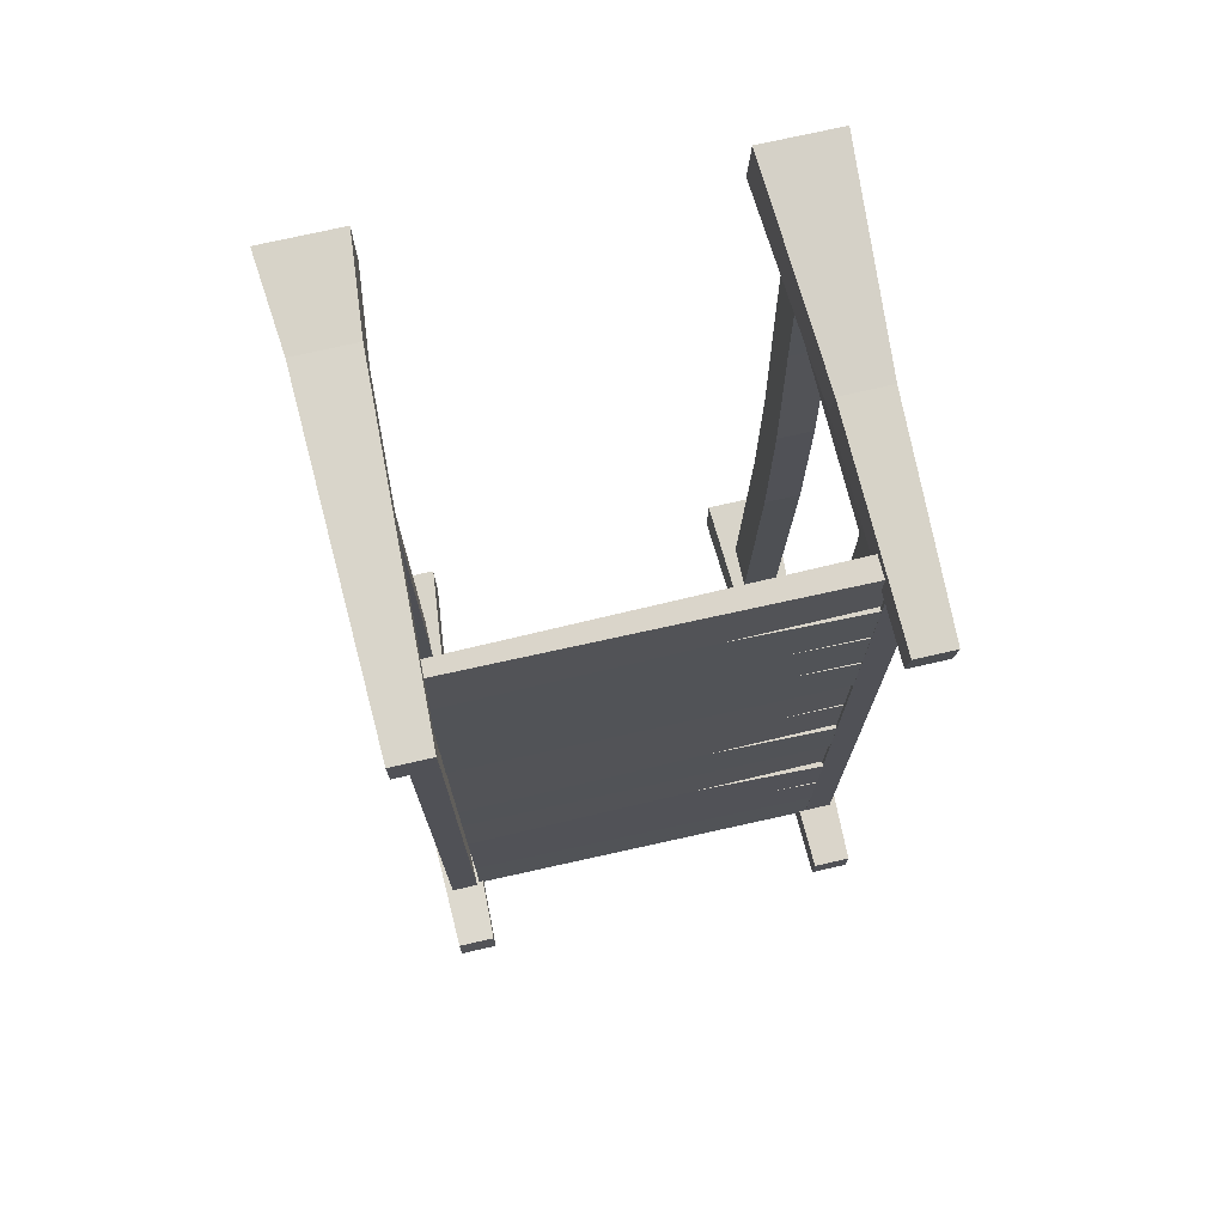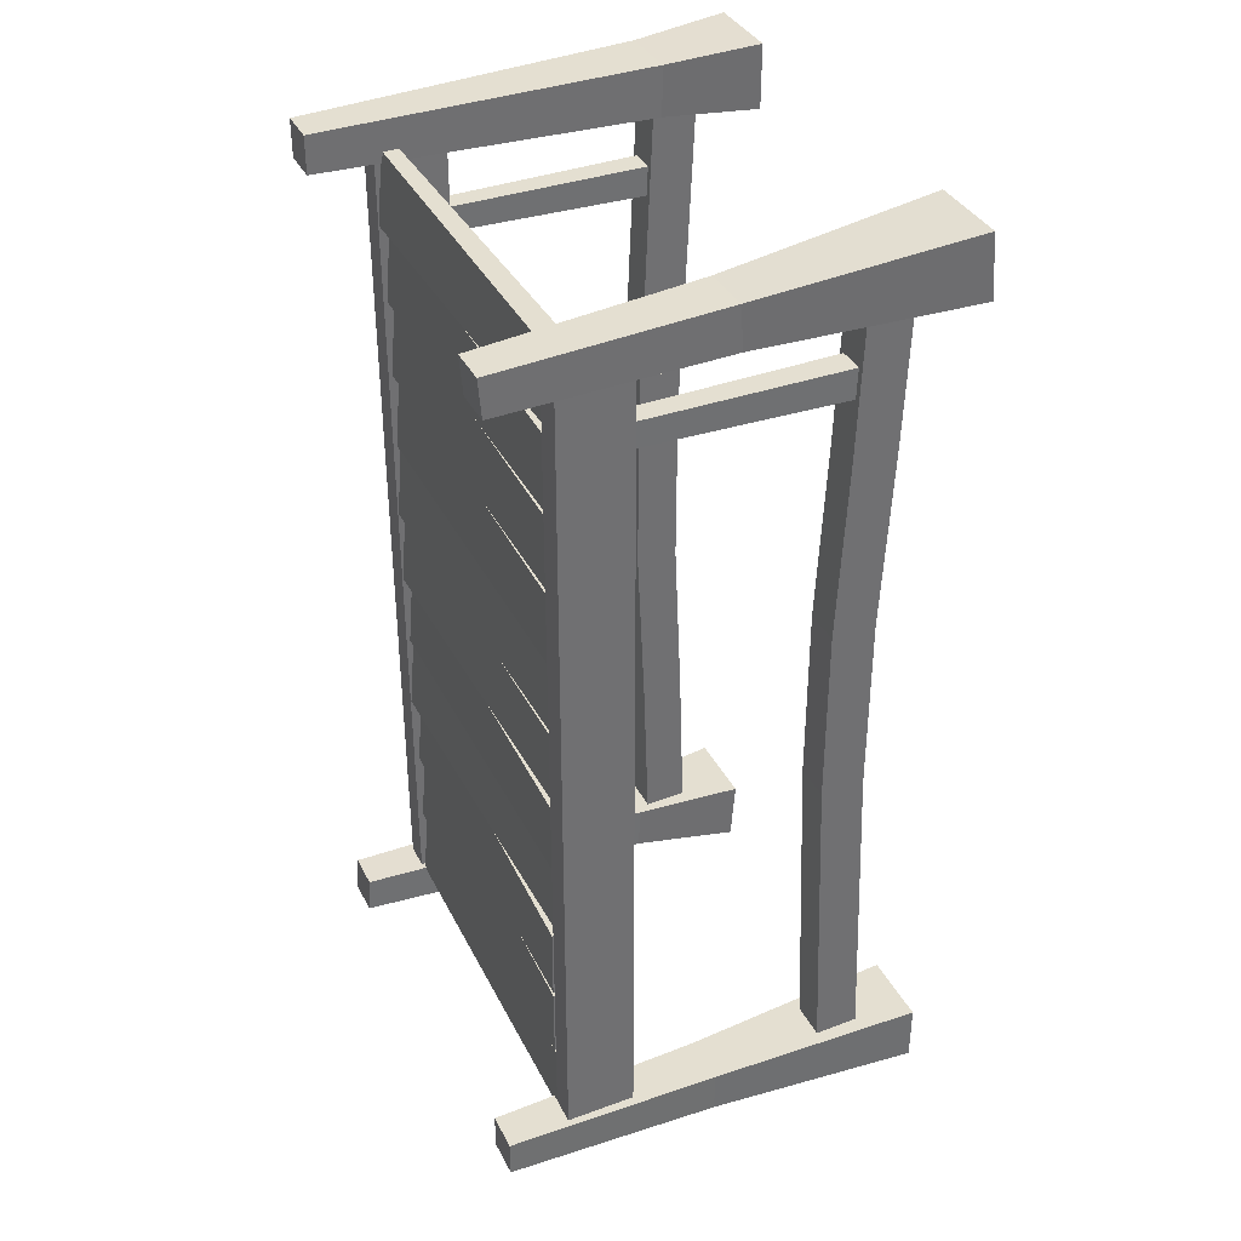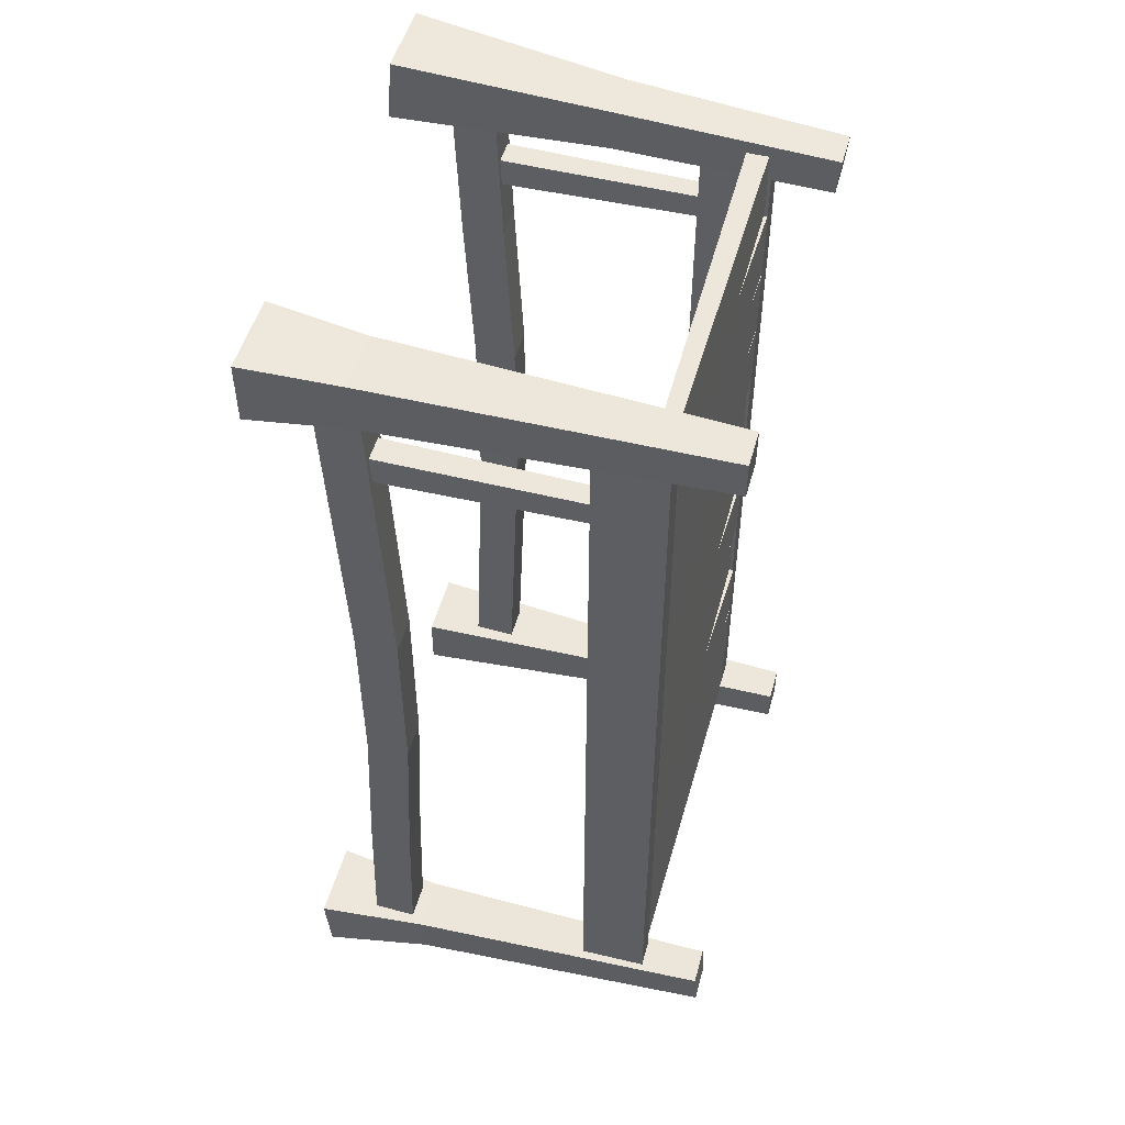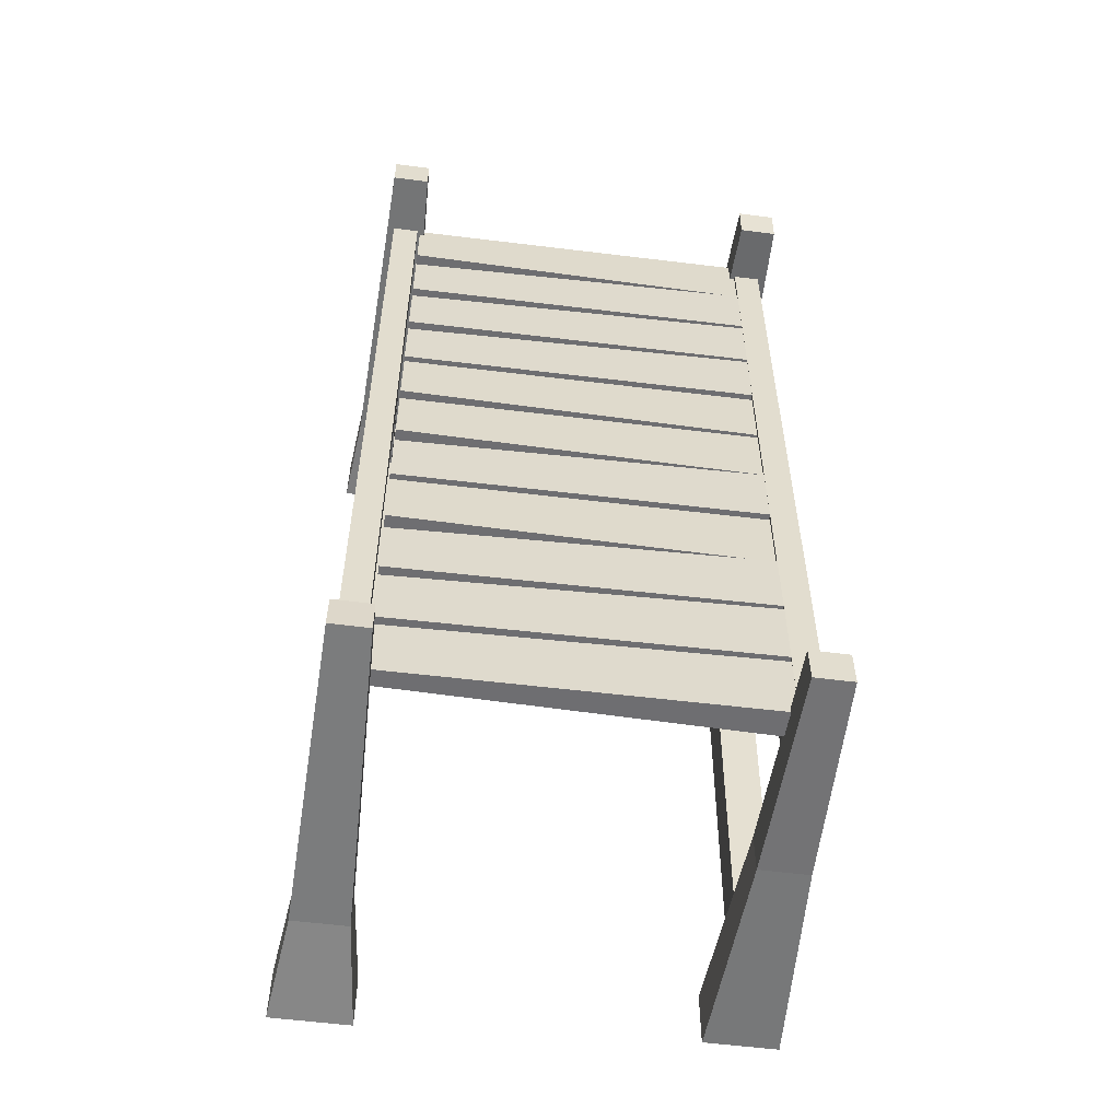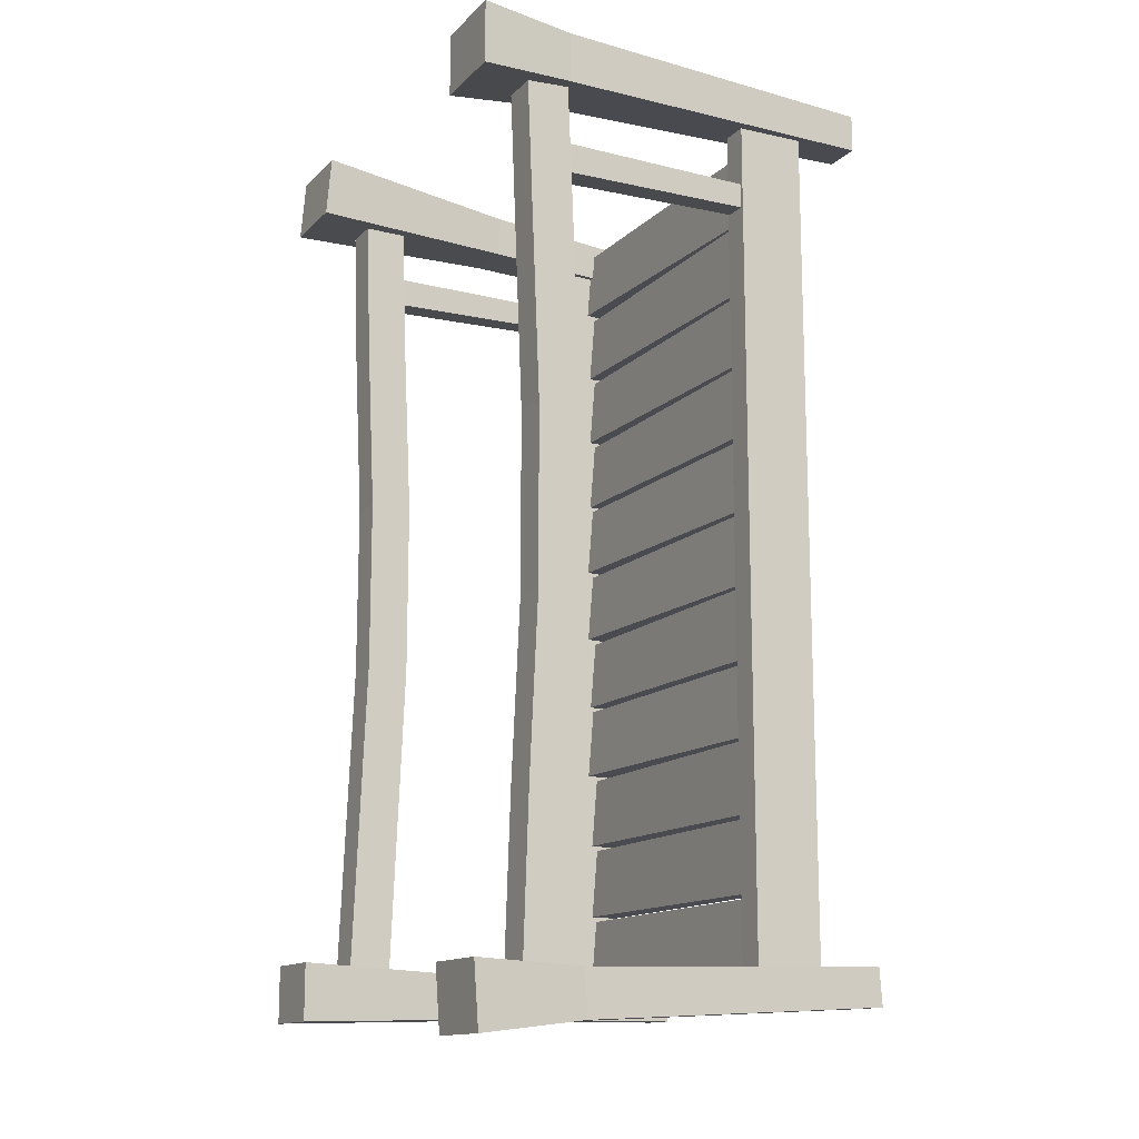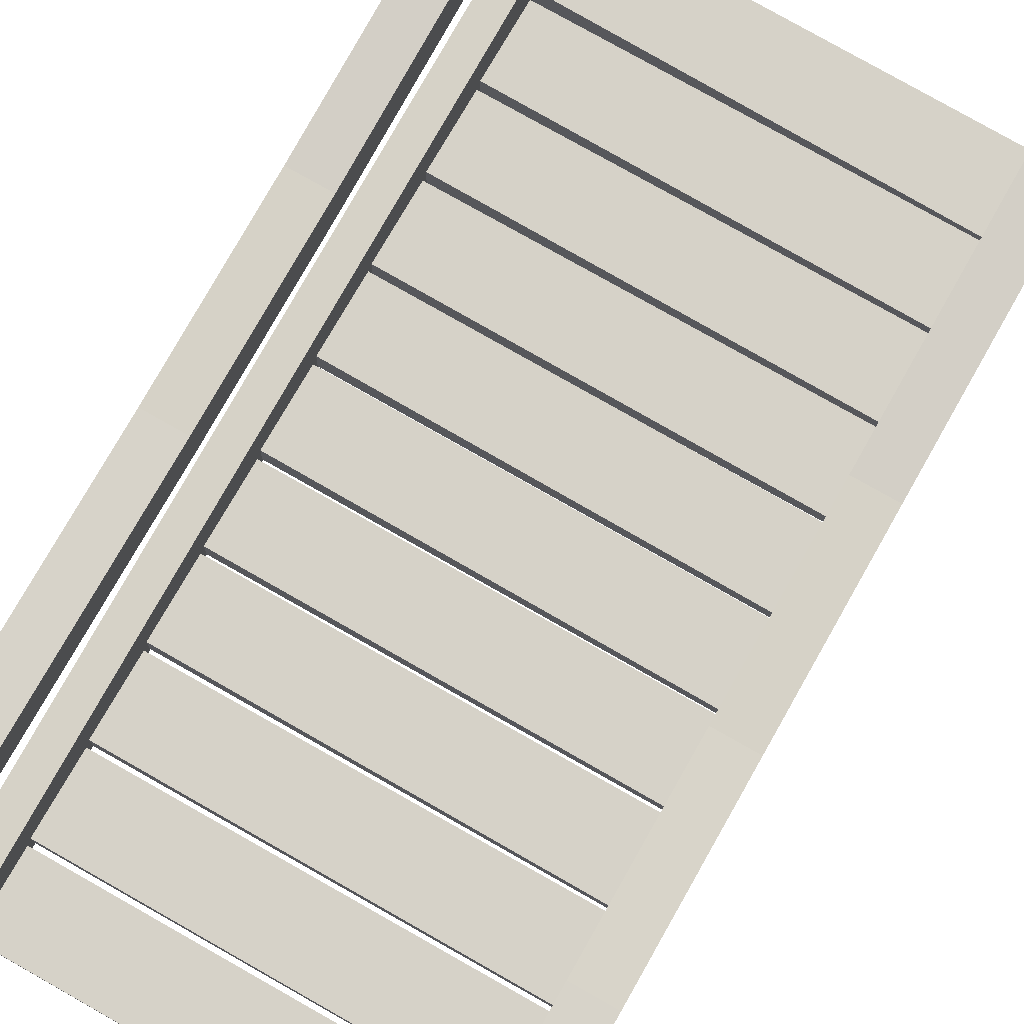
<metadata>
{"format":"obj","ext":"obj","renderer":"f3d","projection":"perspective","resolution":1024,"background":"white","views":[{"elev":73.2,"azim":-12.9,"up":"+Z"},{"elev":36.7,"azim":65.6,"up":"+Z"},{"elev":51.3,"azim":-74.6,"up":"+Z"},{"elev":-55.6,"azim":-7.7,"up":"+Z"},{"elev":-13.9,"azim":-117.5,"up":"+Z"},{"elev":78.6,"azim":-150.5,"up":"+Y"}]}
</metadata>
<code>
v -0.7446 0.1871 1.818
v -0.7457 0.2548 1.82
v -0.7445 0.1601 1.496
v -0.7457 0.2386 1.497
v 0.9051 0.176 1.818
v 0.9035 0.2725 1.82
v 0.9051 0.1756 1.496
v 0.9031 0.2999 1.498
v -0.7451 0.2005 1.474
v -0.745 0.2682 1.476
v -0.7454 0.1734 1.152
v -0.7453 0.2519 1.153
v 0.9042 0.1626 1.474
v 0.9042 0.2592 1.476
v 0.9042 0.1622 1.151
v 0.9042 0.2865 1.154
v -0.7451 0.2005 1.13
v -0.745 0.2682 1.132
v -0.7454 0.1734 0.8077
v -0.7453 0.2519 0.8093
v 0.9042 0.1626 1.13
v 0.9042 0.2592 1.132
v 0.9042 0.1622 0.8074
v 0.9042 0.2865 0.81
v -0.7451 0.2005 0.7862
v -0.745 0.2682 0.7877
v -0.7454 0.1734 0.4636
v -0.7453 0.2519 0.4652
v 0.9042 0.1626 0.7855
v 0.9042 0.2592 0.7875
v 0.9042 0.1622 0.4633
v 0.9042 0.2865 0.4659
v -0.7446 0.1871 0.4422
v -0.7457 0.2548 0.4436
v -0.7445 0.1601 0.1195
v -0.7457 0.2386 0.1211
v 0.9051 0.176 0.4414
v 0.9035 0.2725 0.4434
v 0.9051 0.1756 0.1193
v 0.9031 0.2999 0.1219
v -0.7446 0.1871 0.09809
v -0.7457 0.2548 0.0995
v -0.7445 0.1601 -0.2246
v -0.7457 0.2386 -0.2229
v 0.9051 0.176 0.0973
v 0.9035 0.2725 0.09931
v 0.9051 0.1756 -0.2248
v 0.9031 0.2999 -0.2222
v -0.7451 0.2005 -0.246
v -0.745 0.2682 -0.2446
v -0.7454 0.1734 -0.5686
v -0.7453 0.2519 -0.567
v 0.9042 0.1626 -0.2468
v 0.9042 0.2592 -0.2448
v 0.9042 0.1622 -0.5689
v 0.9042 0.2865 -0.5663
v -0.7446 0.1871 -0.5901
v -0.7457 0.2548 -0.5886
v -0.7445 0.1601 -0.9127
v -0.7457 0.2386 -0.9111
v 0.9051 0.176 -0.5908
v 0.9035 0.2725 -0.5888
v 0.9051 0.1756 -0.913
v 0.9031 0.2999 -0.9104
v -0.7452 0.2066 -0.9341
v -0.7447 0.2743 -0.9327
v -0.7457 0.1796 -1.257
v -0.7451 0.2581 -1.255
v 0.9038 0.1565 -0.9349
v 0.9045 0.253 -0.9329
v 0.9038 0.156 -1.257
v 0.9047 0.2804 -1.254
v -0.7452 0.2066 -1.278
v -0.7447 0.2743 -1.277
v -0.7457 0.1796 -1.601
v -0.7451 0.2581 -1.599
v 0.9038 0.1565 -1.279
v 0.9045 0.253 -1.277
v 0.9038 0.156 -1.601
v 0.9047 0.2804 -1.599
v -0.7451 0.2005 -1.622
v -0.745 0.2682 -1.621
v -0.7454 0.1734 -1.945
v -0.7453 0.2519 -1.943
v 0.9042 0.1626 -1.623
v 0.9042 0.2592 -1.621
v 0.9042 0.1622 -1.945
v 0.9042 0.2865 -1.943
v 0.9178 0.4577 1.392
v 1.013 0.4577 1.392
v 0.9178 0.4526 1.502
v 1.013 0.4526 1.502
v 1.023 1.396 1.377
v 0.9078 1.396 1.377
v 0.9078 1.389 1.51
v 1.023 1.389 1.51
v 1.026 0.4666 1.862
v 0.9044 0.4666 1.862
v 1.026 0.1615 1.865
v 0.9044 0.1615 1.865
v 1.026 0.4666 -2.002
v 0.9044 0.4666 -2.002
v 1.026 0.1615 -2.005
v 0.9044 0.1615 -2.005
v 1.026 0.1615 -1.25
v 1.026 0.1615 -0.4668
v 1.026 0.1615 0.3265
v 1.026 0.1615 1.11
v 0.9044 0.1615 1.11
v 0.9044 0.1615 0.3265
v 0.9044 0.1615 -0.4668
v 0.9044 0.1615 -1.25
v 1.026 0.4666 1.108
v 1.026 0.4666 0.3259
v 1.026 0.4666 -0.4662
v 1.026 0.4666 -1.249
v 0.9044 0.4666 -1.249
v 0.9044 0.4666 -0.4662
v 0.9044 0.4666 0.3259
v 0.9044 0.4666 1.108
v 1.047 1.549 1.862
v 0.883 1.549 1.862
v 1.047 1.357 1.863
v 0.883 1.357 1.863
v 1.047 1.549 -2.002
v 0.883 1.549 -2.002
v 1.047 1.357 -2.003
v 0.883 1.357 -2.003
v 1.047 1.294 -0.4665
v 1.047 1.294 0.3262
v 1.047 1.331 1.109
v 0.883 1.331 1.109
v 0.883 1.294 0.3262
v 0.883 1.294 -0.4665
v 1.047 1.523 1.108
v 1.047 1.486 0.3259
v 1.047 1.486 -0.4662
v 0.883 1.486 -0.4662
v 0.883 1.486 0.3259
v 0.883 1.523 1.108
v 1.05 -0.1193 -1.923
v 0.8803 -0.1193 -1.923
v 1.05 -0.1193 -2.09
v 0.8803 -0.1193 -2.09
v 0.802 1.792 -1.865
v 1.128 1.792 -1.865
v 1.128 1.792 -2.125
v 0.802 1.792 -2.125
v 1.076 0.8364 -2.097
v 0.8547 0.8364 -2.097
v 1.076 0.8364 -1.905
v 0.8547 0.8364 -1.905
v -0.7344 -0.1142 -1.924
v -0.9042 -0.1142 -1.924
v -0.7344 -0.1262 -2.09
v -0.9042 -0.1262 -2.09
v -0.9962 1.799 -1.944
v -0.6424 1.799 -1.944
v -0.6424 1.779 -2.226
v -0.9962 1.779 -2.226
v -0.6965 1.286 -2.166
v -0.9421 1.286 -2.166
v -0.6965 1.301 -1.963
v -0.9421 1.301 -1.963
v -0.7344 -0.1193 1.943
v -0.9042 -0.1193 1.943
v -0.7344 -0.1193 1.776
v -0.9042 -0.1193 1.776
v -0.9962 1.792 2.012
v -0.6424 1.792 2.012
v -0.6424 1.792 1.73
v -0.9962 1.792 1.73
v -0.6831 1.366 1.757
v -0.9555 1.366 1.757
v -0.6831 1.367 1.981
v -0.9555 1.367 1.981
v -0.7585 0.4666 1.862
v -0.8801 0.4666 1.862
v -0.7585 0.1615 1.865
v -0.8801 0.1615 1.865
v -0.7585 0.4666 -2.002
v -0.8801 0.4666 -2.002
v -0.7585 0.1615 -2.005
v -0.8801 0.1615 -2.005
v -0.7585 0.1615 -1.25
v -0.7585 0.1615 -0.4668
v -0.7585 0.1615 0.3265
v -0.7585 0.1615 1.11
v -0.8801 0.1615 1.11
v -0.8801 0.1615 0.3265
v -0.8801 0.1615 -0.4668
v -0.8801 0.1615 -1.25
v -0.7585 0.4666 1.108
v -0.7585 0.4666 0.3259
v -0.7585 0.4666 -0.4662
v -0.7585 0.4666 -1.249
v -0.8801 0.4666 -1.249
v -0.8801 0.4666 -0.4662
v -0.8801 0.4666 0.3259
v -0.8801 0.4666 1.108
v -0.8667 0.4577 1.392
v -0.7719 0.4577 1.392
v -0.8667 0.4526 1.502
v -0.7719 0.4526 1.502
v -0.7619 1.401 1.377
v -0.8767 1.401 1.377
v -0.8767 1.395 1.51
v -0.7619 1.395 1.51
v -0.7363 1.549 1.862
v -0.9007 1.549 1.862
v -0.7363 1.357 1.863
v -0.9007 1.357 1.863
v -0.7363 1.549 -2.002
v -0.9007 1.549 -2.002
v -0.7363 1.357 -2.003
v -0.9007 1.357 -2.003
v -0.7363 1.331 -1.249
v -0.7363 1.294 -0.4665
v -0.7363 1.294 0.3262
v -0.9007 1.294 0.3262
v -0.9007 1.294 -0.4665
v -0.9007 1.331 -1.249
v -0.7363 1.486 0.3259
v -0.7363 1.486 -0.4662
v -0.7363 1.523 -1.249
v -0.9007 1.523 -1.249
v -0.9007 1.486 -0.4662
v -0.9007 1.486 0.3259
v 1.059 -0.1251 1.849
v 0.8895 -0.1251 1.849
v 1.059 -0.1115 1.682
v 0.8895 -0.1115 1.682
v 0.7976 1.776 2.02
v 1.151 1.776 2.02
v 1.151 1.799 1.739
v 0.7976 1.799 1.739
v 1.085 0.8426 1.727
v 0.864 0.8426 1.727
v 1.085 0.827 1.918
v 0.864 0.827 1.918
f 13 9 11 15
f 16 15 11 12
f 8 6 5 7
f 2 4 3 1
f 5 6 2 1
f 2 6 8 4
f 5 1 3 7
f 21 17 19 23
f 24 23 19 20
f 16 14 13 15
f 10 12 11 9
f 9 13 14 10
f 10 14 16 12
f 29 25 27 31
f 32 31 27 28
f 24 22 21 23
f 18 20 19 17
f 17 21 22 18
f 18 22 24 20
f 37 33 35 39
f 40 39 35 36
f 32 30 29 31
f 26 28 27 25
f 25 29 30 26
f 26 30 32 28
f 45 41 43 47
f 48 47 43 44
f 40 38 37 39
f 34 36 35 33
f 33 37 38 34
f 34 38 40 36
f 53 49 51 55
f 56 55 51 52
f 48 46 45 47
f 42 44 43 41
f 41 45 46 42
f 42 46 48 44
f 61 57 59 63
f 64 63 59 60
f 56 54 53 55
f 50 52 51 49
f 49 53 54 50
f 50 54 56 52
f 72 71 67 68
f 58 60 59 57
f 64 62 61 63
f 57 61 62 58
f 64 60 58 62
f 69 65 67 71
f 77 73 75 79
f 80 79 75 76
f 72 70 69 71
f 66 68 67 65
f 65 69 70 66
f 66 70 72 68
f 85 81 83 87
f 88 87 83 84
f 80 78 77 79
f 74 76 75 73
f 73 77 78 74
f 74 78 80 76
f 88 86 85 87
f 82 84 83 81
f 81 85 86 82
f 82 86 88 84
f 8 7 3 4
f 89 90 92 91
f 94 95 96 93
f 92 96 95 91
f 91 95 94 89
f 90 93 96 92
f 89 94 93 90
f 201 202 204 203
f 206 207 208 205
f 204 208 207 203
f 203 207 206 201
f 202 205 208 204
f 201 206 205 202
f 97 98 100 99
f 105 112 104 103
f 103 104 102 101
f 113 120 98 97
f 105 103 101 116
f 109 100 98 120
f 104 112 117 102
f 112 111 118 117
f 111 110 119 118
f 110 109 120 119
f 99 108 113 97
f 108 107 114 113
f 107 106 115 114
f 106 105 116 115
f 101 102 117 116
f 116 117 118 115
f 115 118 119 114
f 114 119 120 113
f 99 100 109 108
f 108 109 110 107
f 107 110 111 106
f 106 111 112 105
f 177 178 180 179
f 185 192 184 183
f 183 184 182 181
f 193 200 178 177
f 185 183 181 196
f 189 180 178 200
f 184 192 197 182
f 192 191 198 197
f 191 190 199 198
f 190 189 200 199
f 179 188 193 177
f 188 187 194 193
f 187 186 195 194
f 186 185 196 195
f 181 182 197 196
f 196 197 198 195
f 195 198 199 194
f 194 199 200 193
f 179 180 189 188
f 188 189 190 187
f 187 190 191 186
f 186 191 192 185
f 121 122 124 123
f 127 128 126 125
f 135 140 122 121
f 126 138 137 125
f 132 124 122 140
f 129 127 125 137
f 134 133 139 138
f 133 132 140 139
f 123 131 135 121
f 131 130 136 135
f 130 129 137 136
f 129 134 128 127
f 137 138 139 136
f 136 139 140 135
f 123 124 132 131
f 131 132 133 130
f 130 133 134 129
f 128 134 138 126
f 209 210 212 211
f 217 222 216 215
f 215 216 214 213
f 212 220 219 211
f 217 215 213 225
f 211 219 223 209
f 216 222 226 214
f 222 221 227 226
f 221 220 228 227
f 223 228 210 209
f 219 218 224 223
f 218 217 225 224
f 213 214 226 225
f 225 226 227 224
f 224 227 228 223
f 219 220 221 218
f 218 221 222 217
f 220 212 210 228
f 141 142 144 143
f 146 147 148 145
f 150 148 147 149
f 149 147 146 151
f 152 145 148 150
f 151 146 145 152
f 141 151 152 142
f 142 152 150 144
f 143 149 151 141
f 144 150 149 143
f 153 154 156 155
f 158 159 160 157
f 162 160 159 161
f 161 159 158 163
f 164 157 160 162
f 163 158 157 164
f 153 163 164 154
f 154 164 162 156
f 155 161 163 153
f 156 162 161 155
f 165 166 168 167
f 170 171 172 169
f 174 172 171 173
f 173 171 170 175
f 176 169 172 174
f 175 170 169 176
f 165 175 176 166
f 166 176 174 168
f 167 173 175 165
f 168 174 173 167
f 229 230 232 231
f 234 235 236 233
f 238 236 235 237
f 237 235 234 239
f 240 233 236 238
f 239 234 233 240
f 229 239 240 230
f 230 240 238 232
f 231 237 239 229
f 232 238 237 231

</code>
